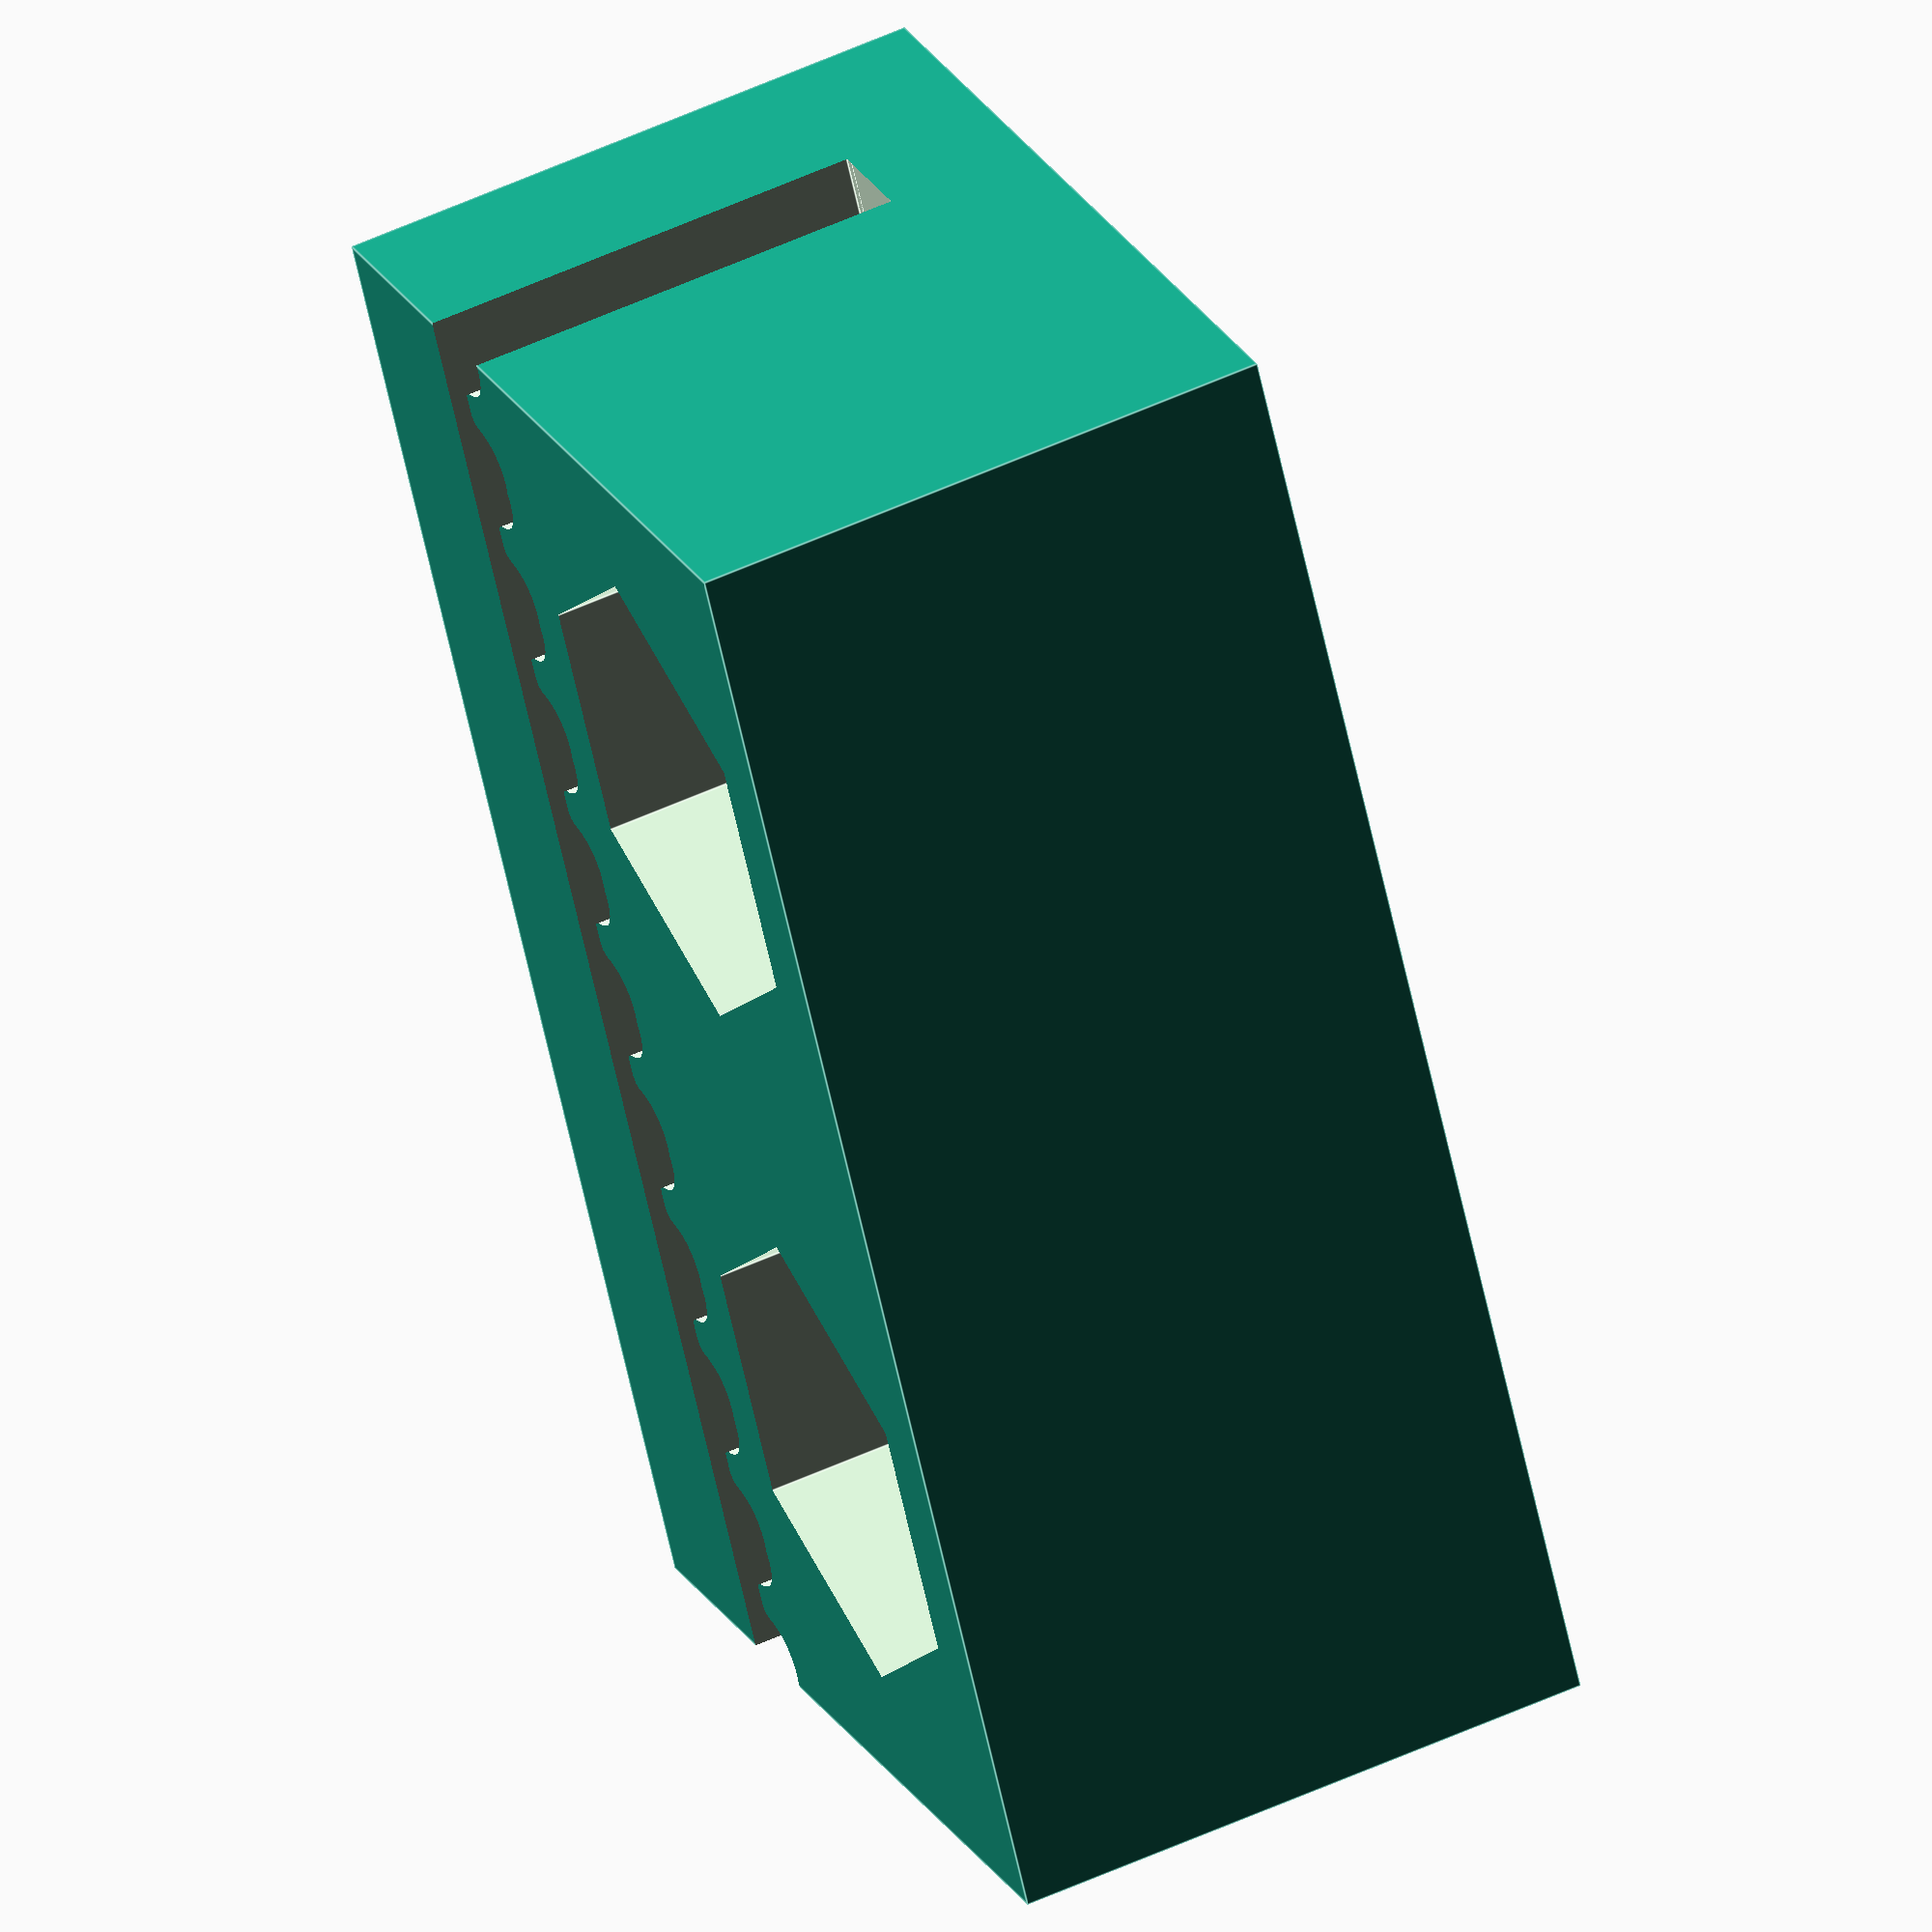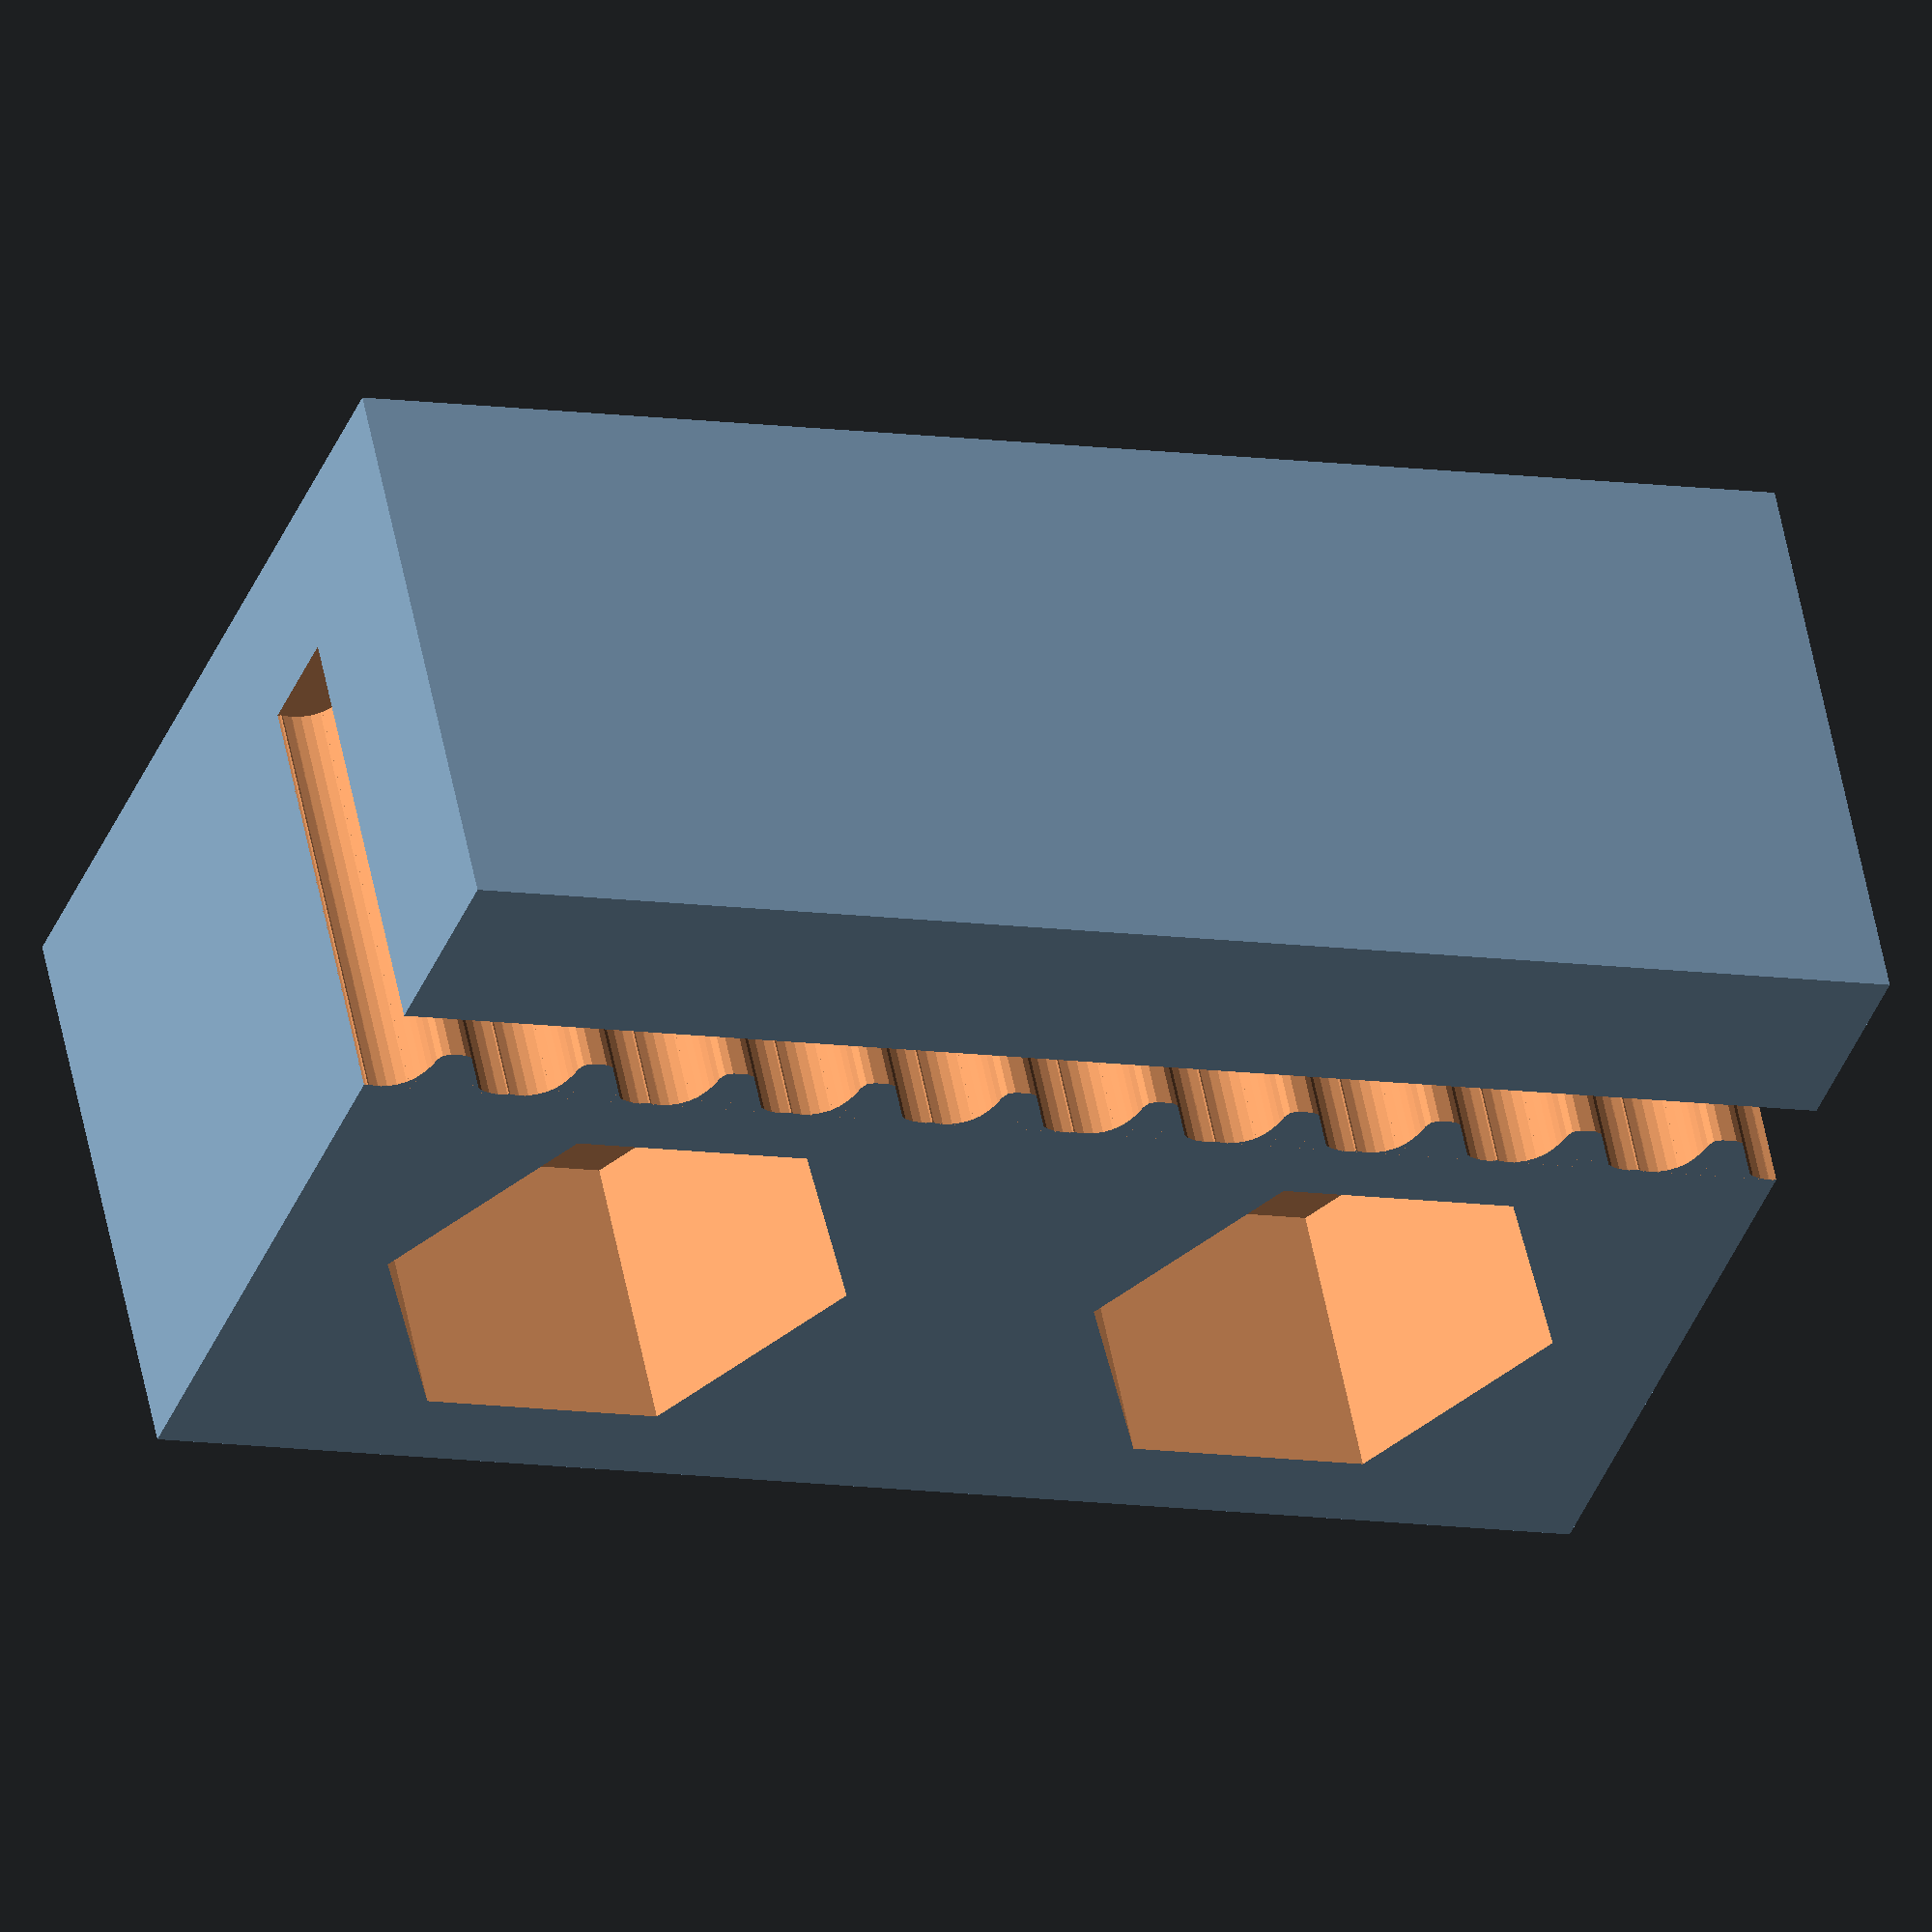
<openscad>
$fn = 100;
// profiles
tGT2_2=0;

bw = 11.5;

difference()
{
    union()
    {
        cube([20, 12, 8], false);
    }
    translate([-2, 3.35, 6]) belt_len(profile = tGT2_2, belt_width = 8, len = 100);
    translate([-2.2, 3.5, 6]) belt_len(profile = tGT2_2, belt_width = 8, len = 100);
    translate([-1.9, 3.5, 6]) belt_len(profile = tGT2_2, belt_width = 8, len = 100);
    
    translate([5, 8, -1]) cylinder(8, 1.7, 1.7);
    translate([5, 8, 4]) cylinder(8, 3.25, 3.25, $fn = 6);
    translate([15, 8, -1]) cylinder(8, 1.7, 1.7);
    translate([15, 8, 4]) cylinder(8, 3.25, 3.25, $fn = 6);
}


//Outer Module
module belt_len(profile = tGT2_2, belt_width = 6, len = 10){
	_belt_len(prf=profile,len = len,bwdth = belt_width);
}

//inner module
module _belt_len(prf = -1, len = 10, bwdth = 5) {

	n=ceil(len/tpitch[prf]);

	translate ([0,0,-bwdth/2]) intersection() {
		union(){
			for( i = [0:n]) {
				draw_tooth(prf,i,bwdth);
			}
		translate([-1,-bk_thick[prf],0])cube([len+1,bk_thick[prf],bwdth]);
		}
	translate([0,-bk_thick[prf],0])cube([len,max_h[prf]+bk_thick[prf],bwdth]);
	}
}

module draw_tooth(prf,i,bwdth) {
	translate([tpitch[prf]*i,0,0])
	linear_extrude(height=bwdth) polygon(pf_GT2_2);
}

/************************************
 *				DATA TABLES					*
 ************************************/
tpitch = [2,2.5,5,10,2.032];
bk_thick=[0.6,0.6,1,2,0.64];
max_h=[0.76447, 0.699911, 1.189895, 2.499784, 0.508035];

pf_GT2_2=  [[ 0.747183,-0.5     ],[ 0.747183, 0       ],[ 0.647876, 0.037218],
				[ 0.598311, 0.130528],[ 0.578556, 0.238423],[ 0.547158, 0.343077],
				[ 0.504649, 0.443762],[ 0.451556, 0.53975 ],[ 0.358229, 0.636924],
				[ 0.2484  , 0.707276],[ 0.127259, 0.750044],[ 0       , 0.76447 ],
				[-0.127259, 0.750044],[-0.2484  , 0.707276],[-0.358229, 0.636924],
				[-0.451556, 0.53975 ],[-0.504797, 0.443762],[-0.547291, 0.343077],
				[-0.578605, 0.238423],[-0.598311, 0.130528],[-0.648009, 0.037218],
				[-0.747183, 0       ],[-0.747183,-0.5]];

</openscad>
<views>
elev=305.3 azim=61.2 roll=64.1 proj=o view=edges
elev=125.4 azim=20.7 roll=190.8 proj=o view=wireframe
</views>
